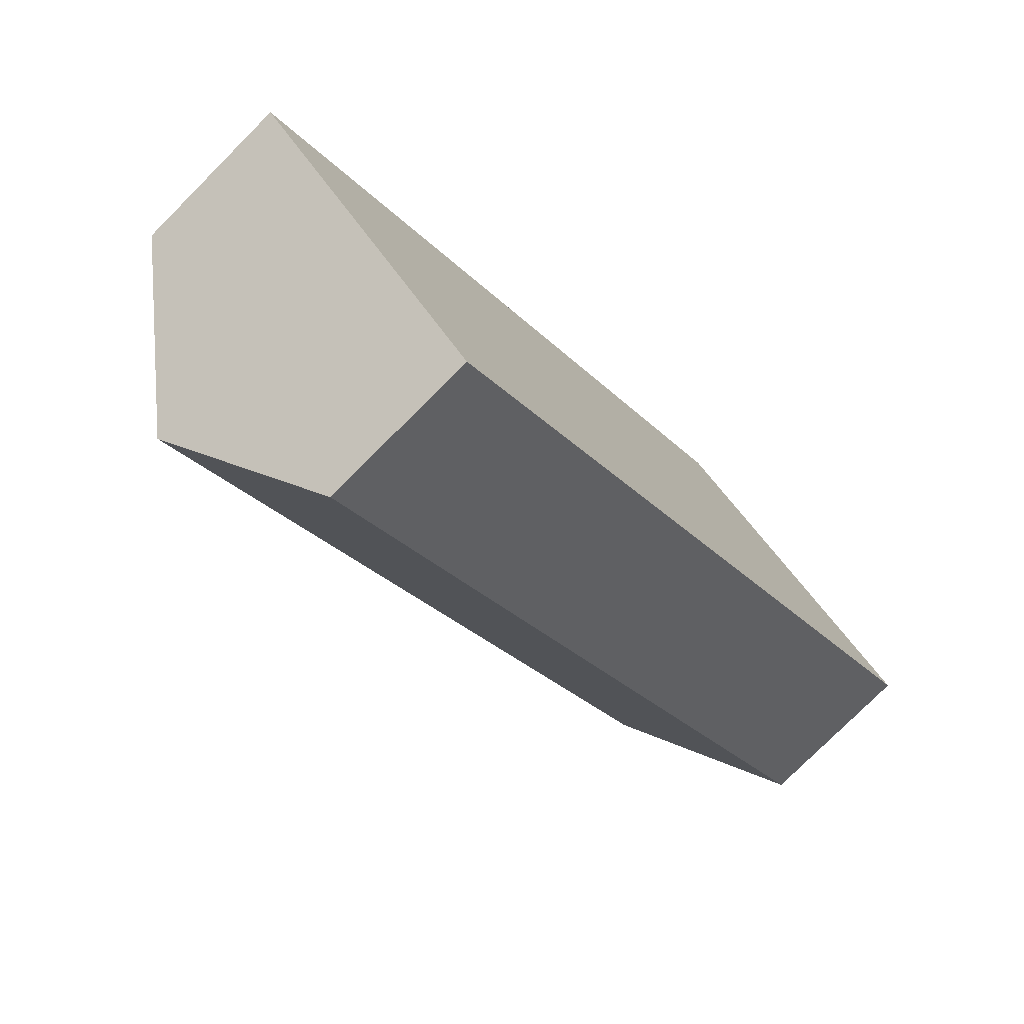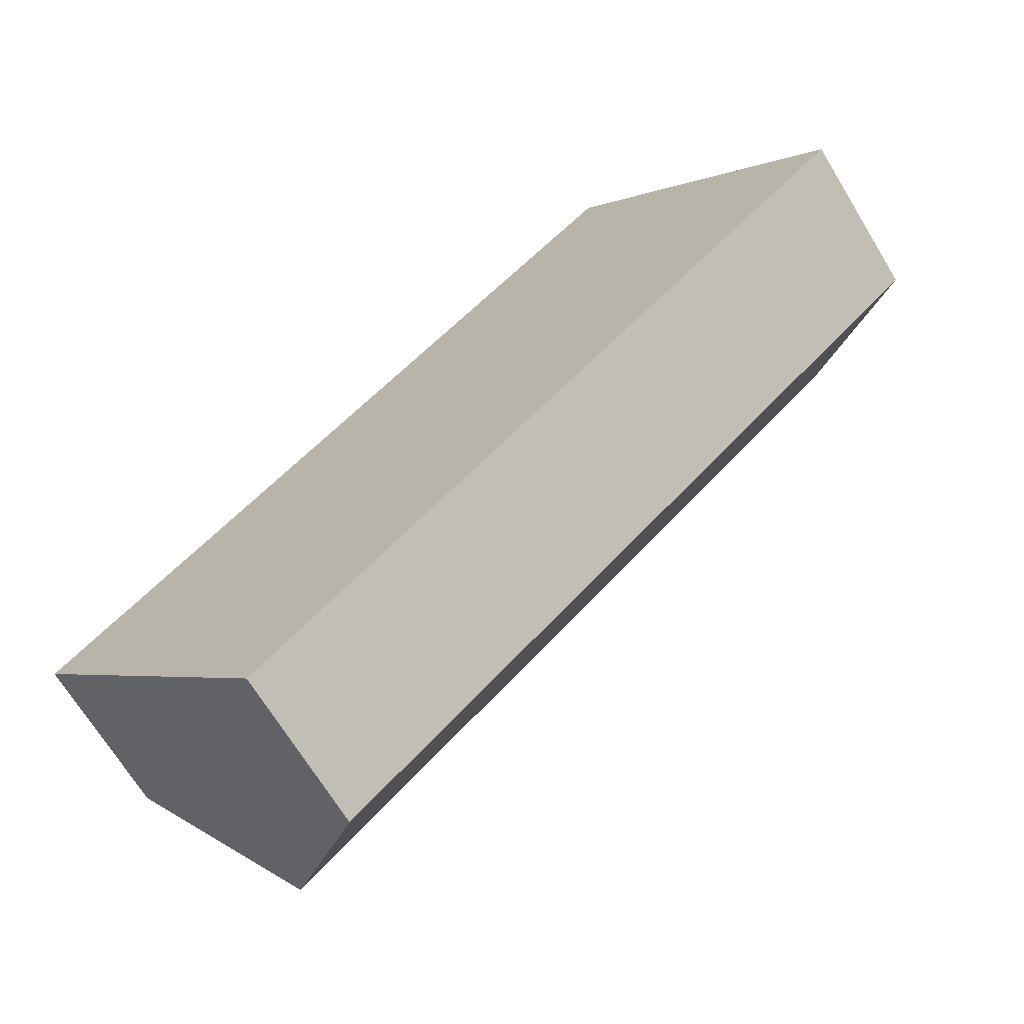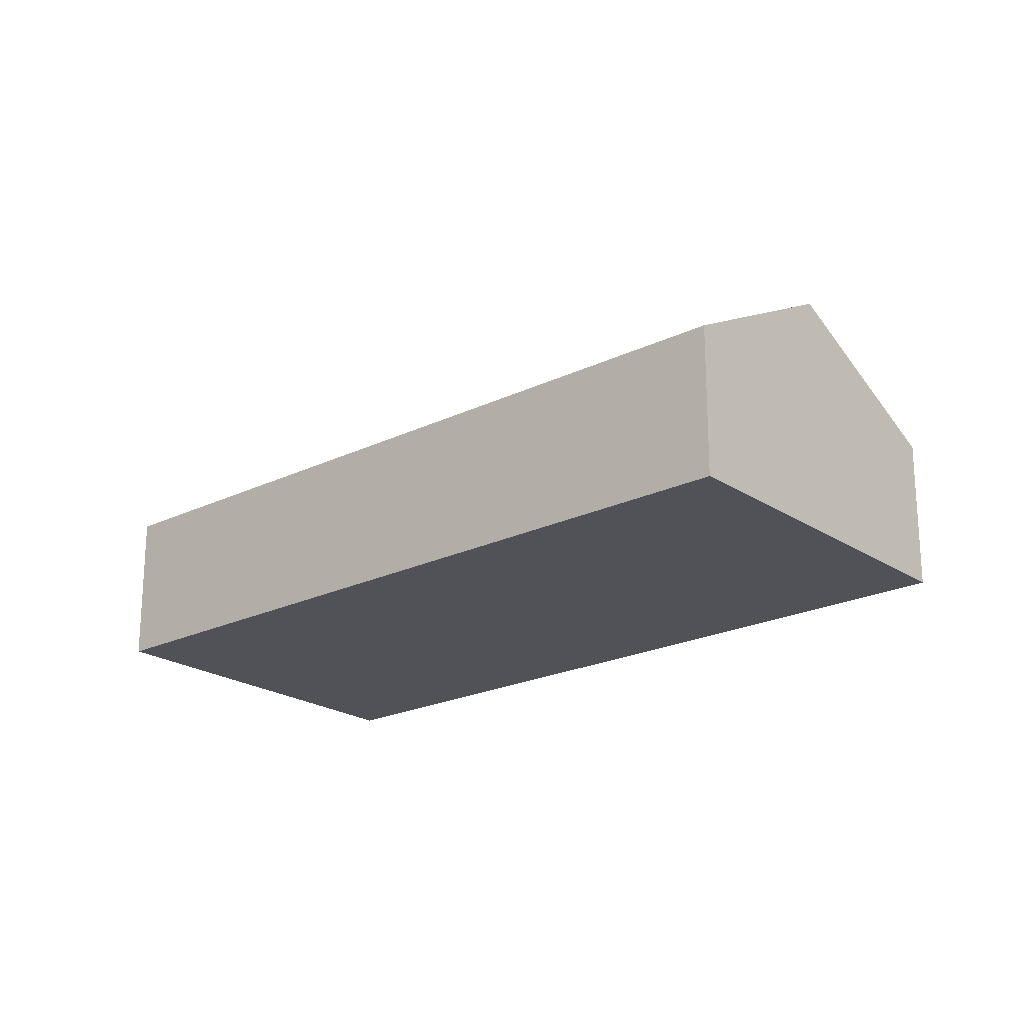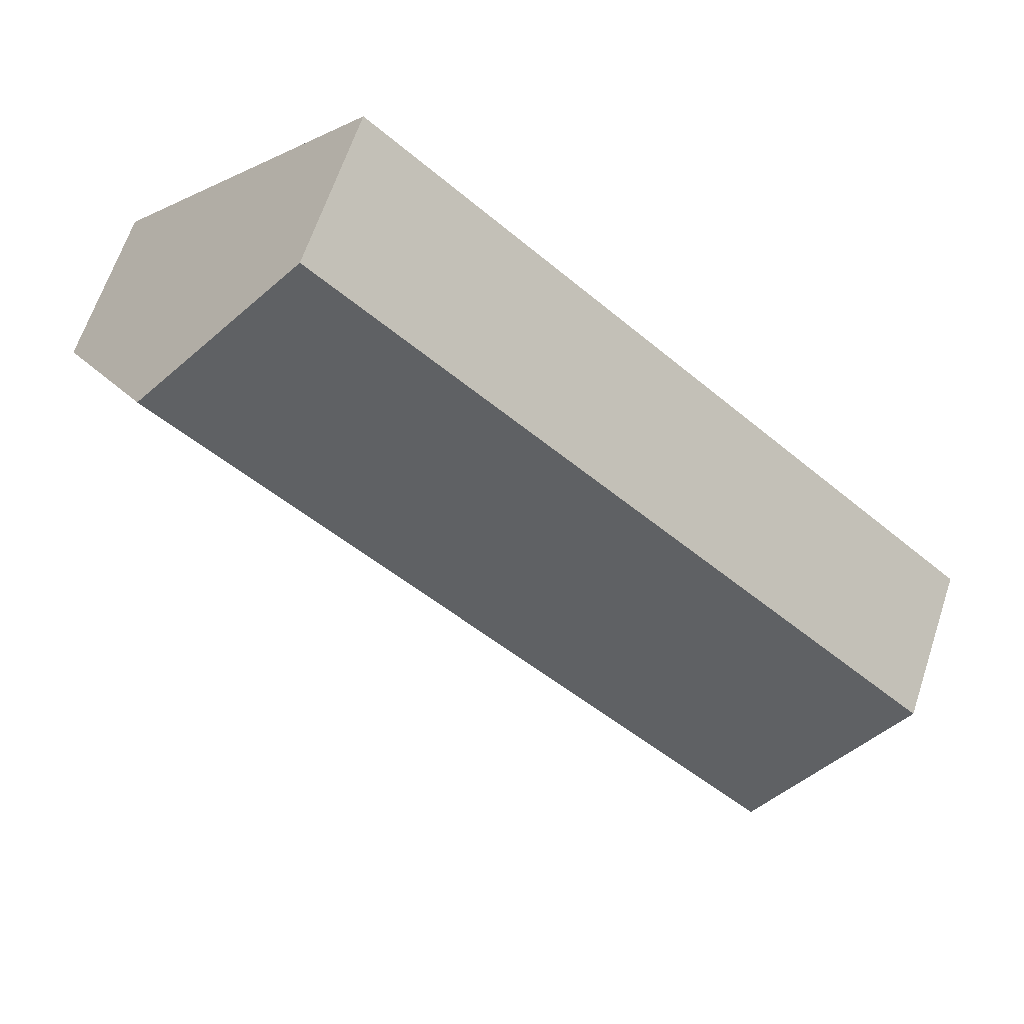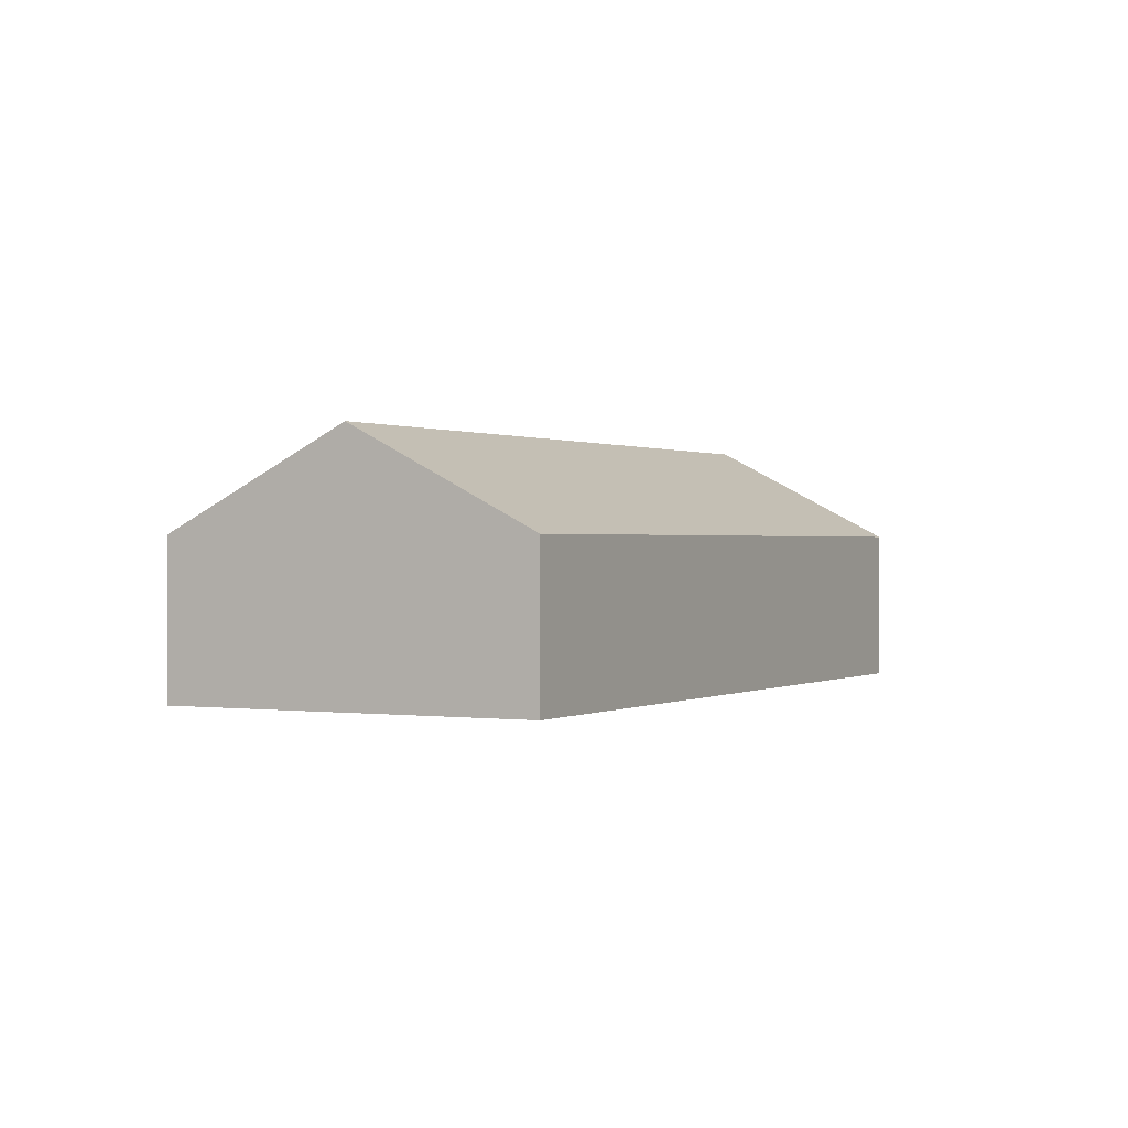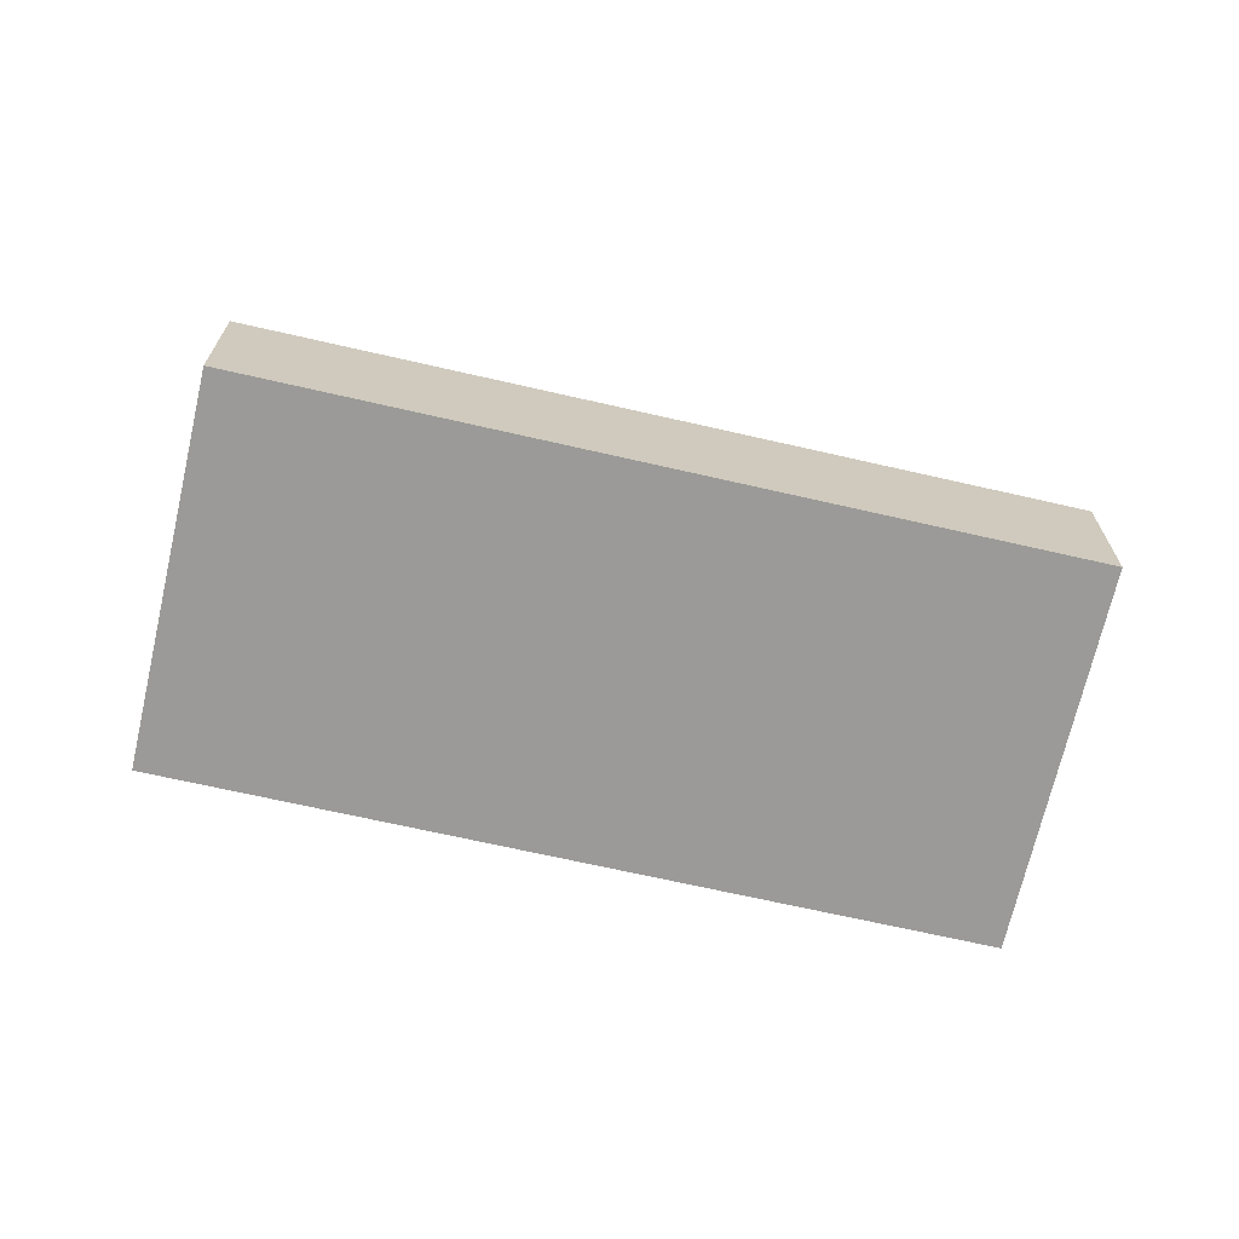
<metadata>
{"format":"obj","ext":"obj","renderer":"f3d","projection":"perspective","resolution":1024,"background":"white","views":[{"elev":-77.4,"azim":-44.9,"up":"+Z"},{"elev":-68.5,"azim":31.3,"up":"+Z"},{"elev":-21.6,"azim":-0.9,"up":"+Y"},{"elev":63.9,"azim":-161.7,"up":"+Z"},{"elev":0.4,"azim":76.4,"up":"+Y"},{"elev":-69.3,"azim":125.6,"up":"+Y"}]}
</metadata>
<code>
v  4.543 9.048 -5.137
v  30.78 5.532 8.942
v  9.071 5.555 -10.26
v  26.22 9.048 14.1
v  0 5.544 3.395e-16
v  21.68 5.544 19.24
v  9.071 6.281e-16 -10.26
v  4.543 3.146e-16 -5.137
v  0 0 0
v  21.68 -1.178e-15 19.24
v  26.22 -8.633e-16 14.1
v  30.78 -5.475e-16 8.942
g defaultobject
f 1 2 3
f 2 1 4
f 5 4 1
f 4 5 6
f 7 1 3
f 1 7 5
f 5 7 8
f 5 8 9
f 9 6 5
f 6 9 10
f 10 4 6
f 4 10 2
f 2 10 11
f 2 11 12
f 2 7 3
f 7 2 12
f 8 10 9
f 10 8 7
f 10 7 12
f 10 12 11

</code>
